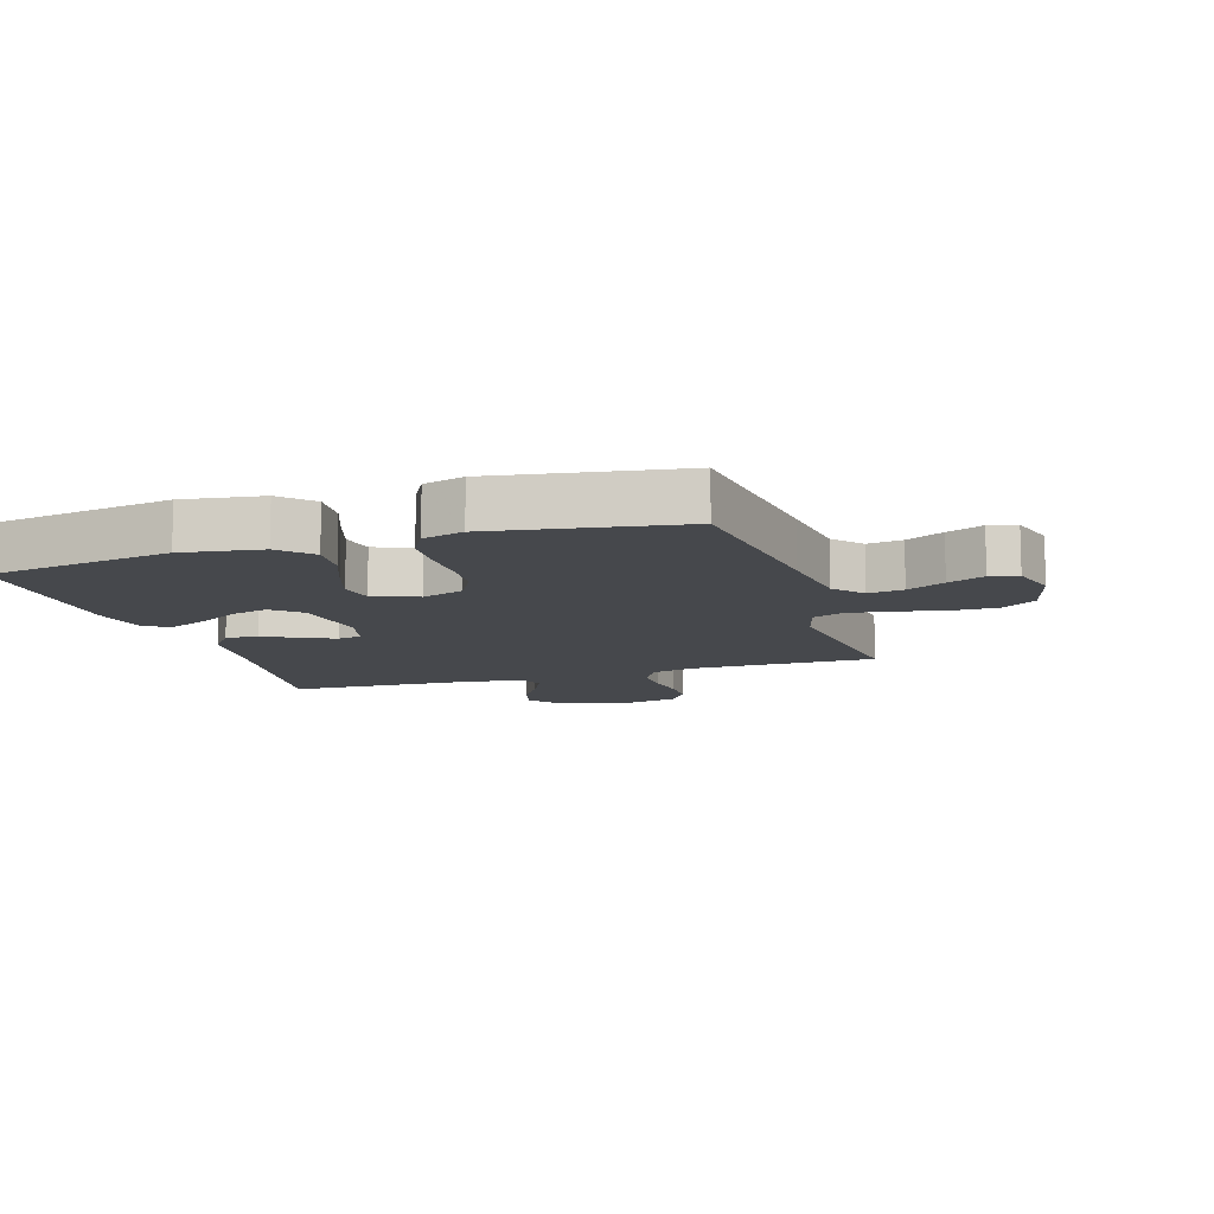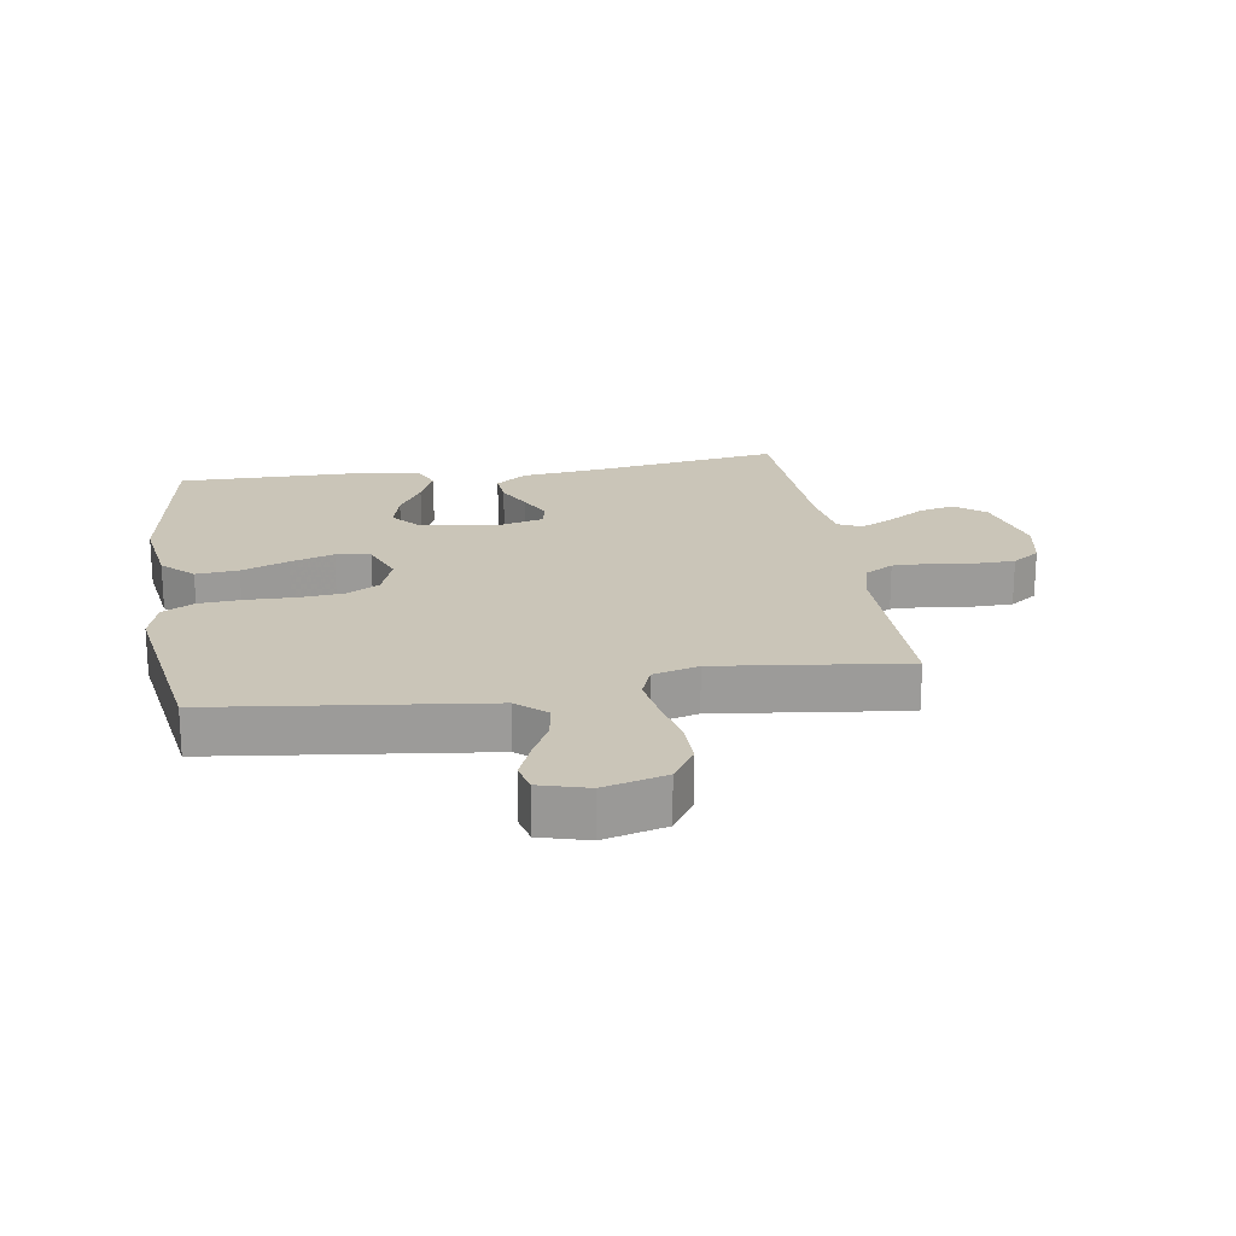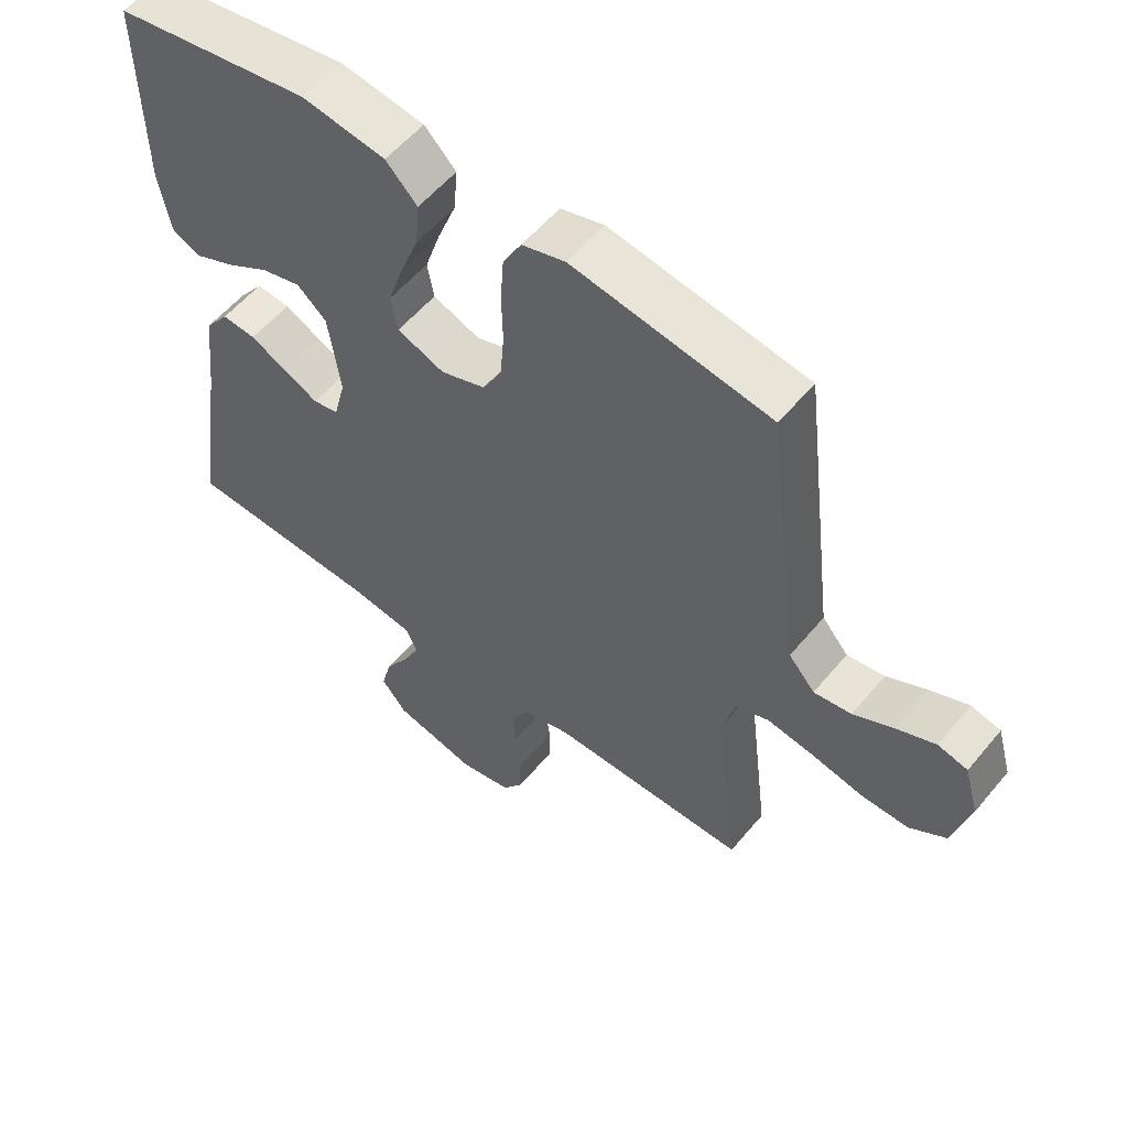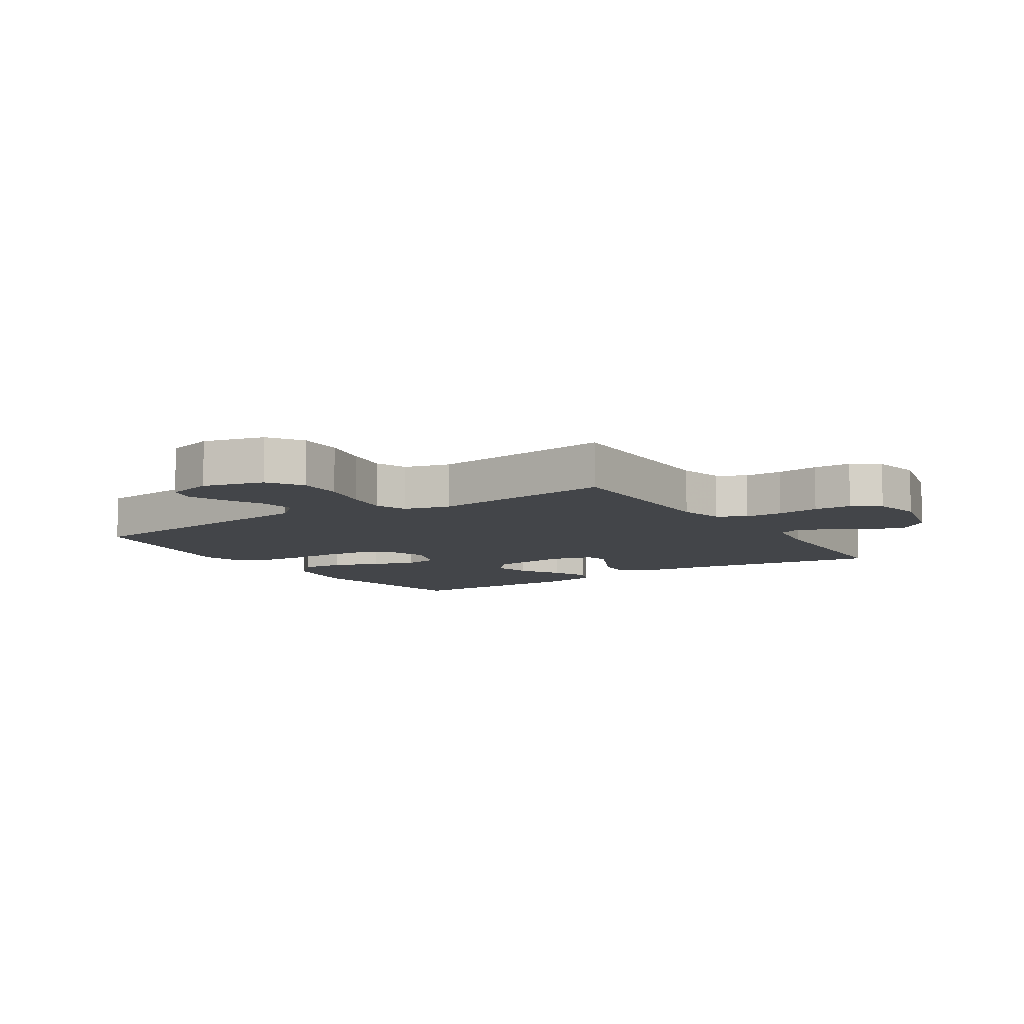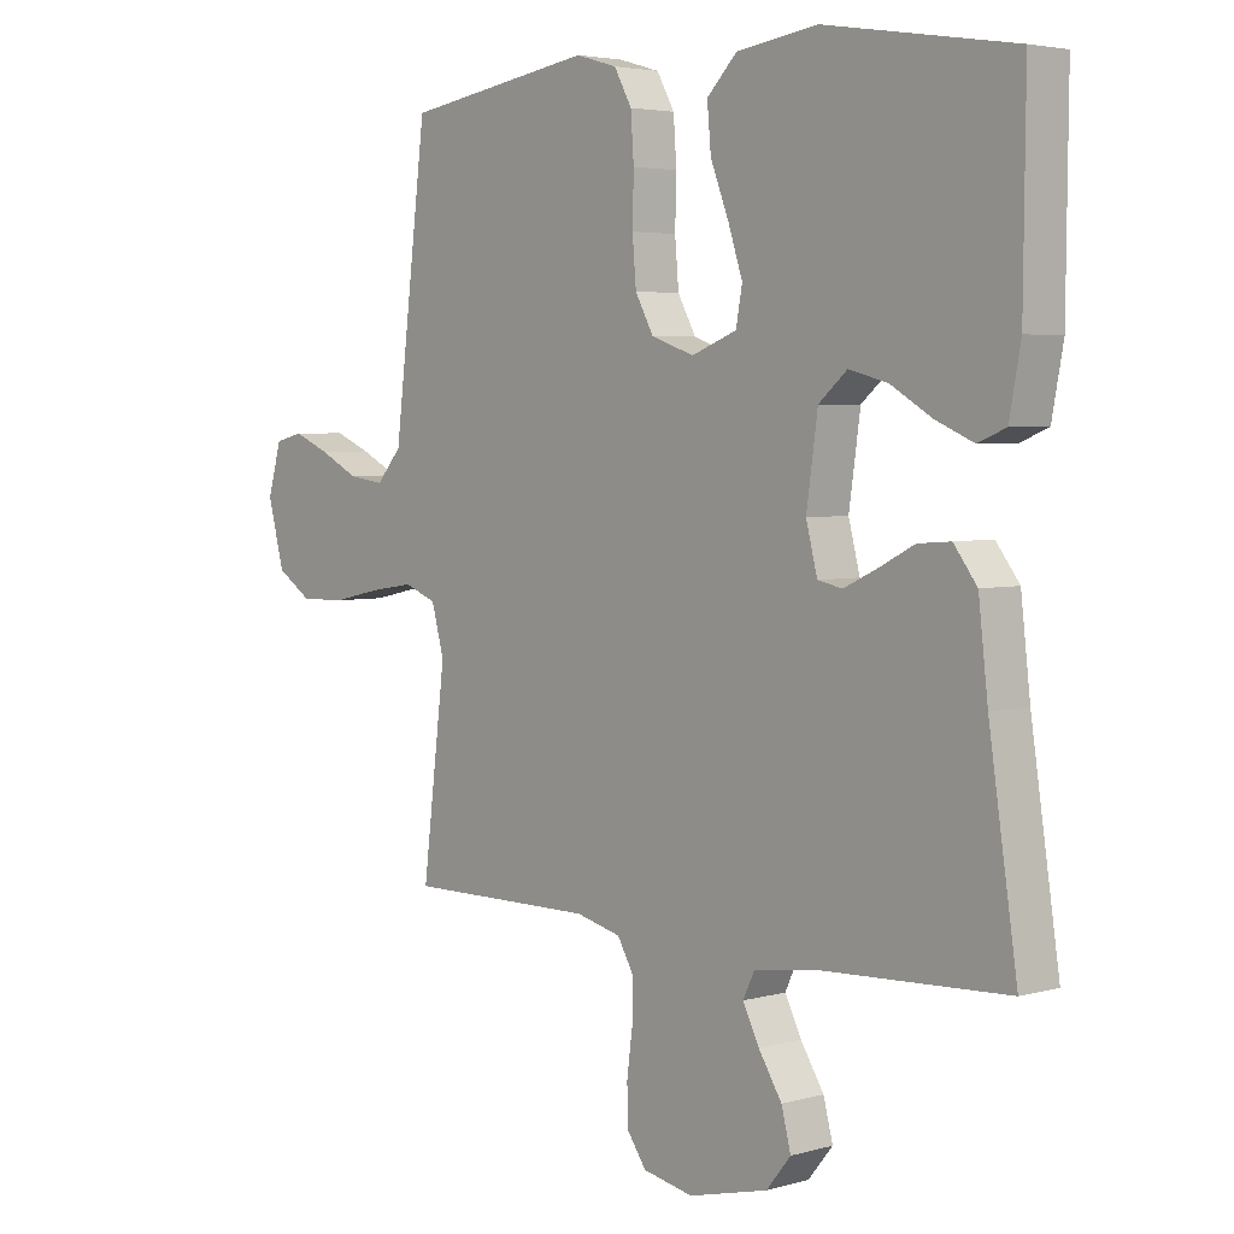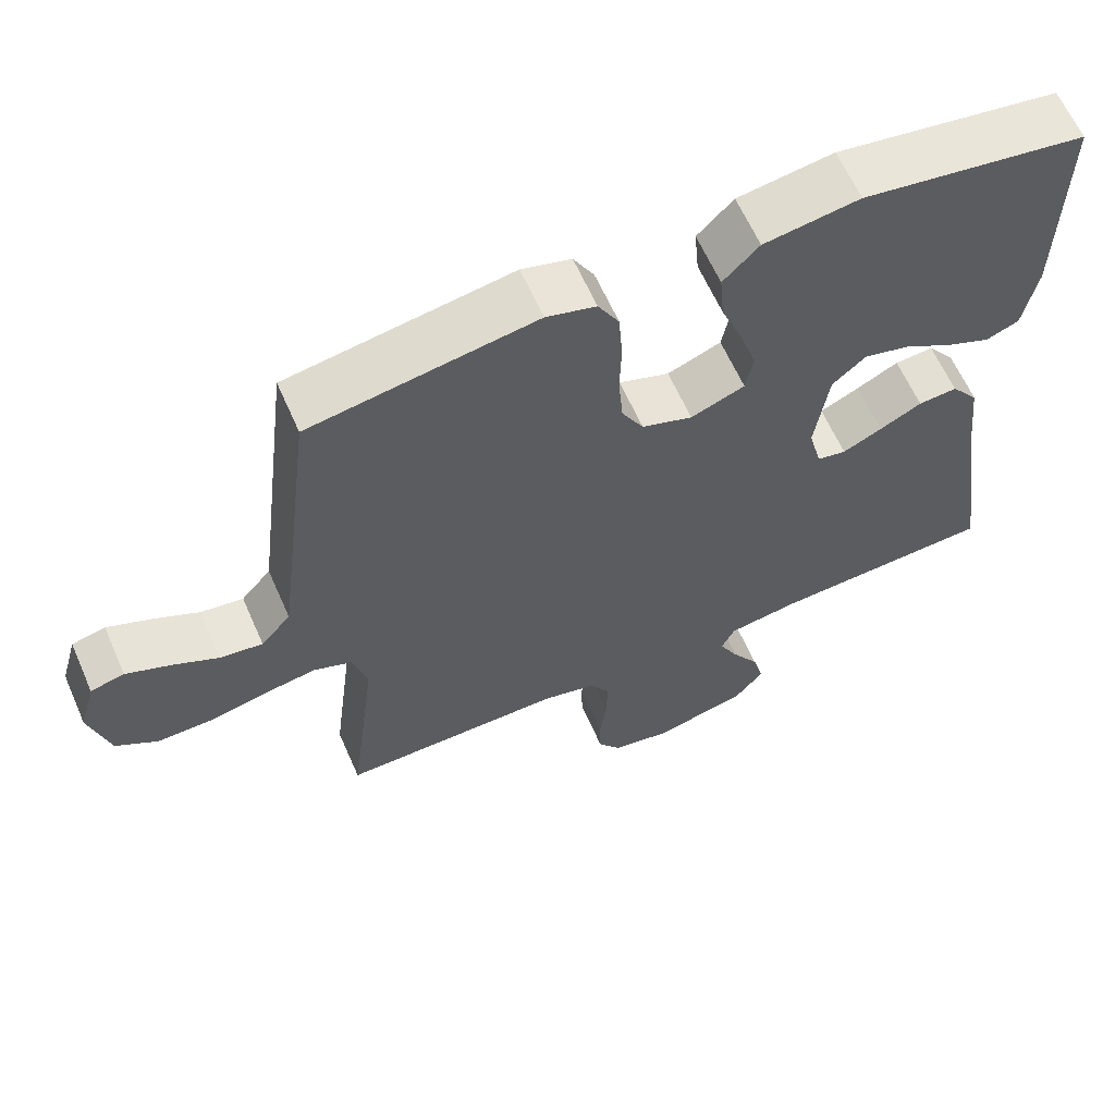
<metadata>
{"format":"obj","ext":"obj","renderer":"f3d","projection":"perspective","resolution":1024,"background":"white","views":[{"elev":-11.1,"azim":17.5,"up":"+Y"},{"elev":20.5,"azim":81.0,"up":"+Y"},{"elev":56.2,"azim":39.1,"up":"+Z"},{"elev":-8.8,"azim":123.0,"up":"+Y"},{"elev":4.0,"azim":-132.5,"up":"+Z"},{"elev":62.9,"azim":156.2,"up":"+Z"}]}
</metadata>
<code>
v -0.5 0.07 0.5
v -0.2 0.07 0.548
v -0.072 0.07 0.529
v -0.024 0.07 0.48
v -0.03 0.07 0.412
v -0.059 0.07 0.337
v -0.082 0.07 0.267
v -0.072 0.07 0.212
v 0 0.07 0.184
v 0.068 0.07 0.208
v 0.097 0.07 0.261
v 0.103 0.07 0.332
v 0.101 0.07 0.408
v 0.106 0.07 0.478
v 0.134 0.07 0.529
v 0.2 0.07 0.548
v 0.5 0.07 0.5
v 0.537 0.07 0.2
v 0.553 0.07 0.07
v 0.593 0.07 0.024
v 0.65 0.07 0.032
v 0.711 0.07 0.063
v 0.77 0.07 0.088
v 0.815 0.07 0.077
v 0.837 0.07 0
v 0.811 0.07 -0.099
v 0.755 0.07 -0.136
v 0.683 0.07 -0.135
v 0.605 0.07 -0.118
v 0.534 0.07 -0.107
v 0.483 0.07 -0.127
v 0.463 0.07 -0.2
v 0.5 0.07 -0.5
v 0.2 0.07 -0.499
v 0.128 0.07 -0.517
v 0.102 0.07 -0.562
v 0.103 0.07 -0.624
v 0.112 0.07 -0.692
v 0.111 0.07 -0.753
v 0.08 0.07 -0.797
v 0 0.07 -0.813
v -0.126 0.07 -0.782
v -0.165 0.07 -0.734
v -0.15 0.07 -0.676
v -0.113 0.07 -0.617
v -0.087 0.07 -0.565
v -0.105 0.07 -0.527
v -0.2 0.07 -0.513
v -0.5 0.07 -0.5
v -0.455 0.07 -0.2
v -0.44 0.07 -0.069
v -0.403 0.07 -0.02
v -0.351 0.07 -0.024
v -0.295 0.07 -0.053
v -0.242 0.07 -0.078
v -0.203 0.07 -0.07
v -0.185 0.07 0
v -0.203 0.07 0.127
v -0.248 0.07 0.166
v -0.309 0.07 0.15
v -0.375 0.07 0.111
v -0.435 0.07 0.085
v -0.479 0.07 0.103
v -0.497 0.07 0.2
v -0.5 0 0.5
v -0.2 0 0.548
v -0.072 0 0.529
v -0.024 0 0.48
v -0.03 0 0.412
v -0.059 0 0.337
v -0.082 0 0.267
v -0.072 0 0.212
v 0 0 0.184
v 0.068 0 0.208
v 0.097 0 0.261
v 0.103 0 0.332
v 0.101 0 0.408
v 0.106 0 0.478
v 0.134 0 0.529
v 0.2 0 0.548
v 0.5 0 0.5
v 0.537 0 0.2
v 0.553 0 0.07
v 0.593 0 0.024
v 0.65 0 0.032
v 0.711 0 0.063
v 0.77 0 0.088
v 0.815 0 0.077
v 0.837 0 0
v 0.811 0 -0.099
v 0.755 0 -0.136
v 0.683 0 -0.135
v 0.605 0 -0.118
v 0.534 0 -0.107
v 0.483 0 -0.127
v 0.463 0 -0.2
v 0.5 0 -0.5
v 0.2 0 -0.499
v 0.128 0 -0.517
v 0.102 0 -0.562
v 0.103 0 -0.624
v 0.112 0 -0.692
v 0.111 0 -0.753
v 0.08 0 -0.797
v 0 0 -0.813
v -0.126 0 -0.782
v -0.165 0 -0.734
v -0.15 0 -0.676
v -0.113 0 -0.617
v -0.087 0 -0.565
v -0.105 0 -0.527
v -0.2 0 -0.513
v -0.5 0 -0.5
v -0.455 0 -0.2
v -0.44 0 -0.069
v -0.403 0 -0.02
v -0.351 0 -0.024
v -0.295 0 -0.053
v -0.242 0 -0.078
v -0.203 0 -0.07
v -0.185 0 0
v -0.203 0 0.127
v -0.248 0 0.166
v -0.309 0 0.15
v -0.375 0 0.111
v -0.435 0 0.085
v -0.479 0 0.103
v -0.497 0 0.2
f 60 61 62 63
f 60 63 64 1
f 51 52 53 54
f 50 51 54 55
f 48 49 50 55
f 47 48 55 56
f 42 43 44 45
f 42 45 46
f 41 42 46
f 40 41 46
f 37 38 39 40
f 36 37 40 46
f 35 36 46 47
f 32 33 34
f 31 32 34 35
f 26 27 28 29
f 26 29 30
f 25 26 30
f 24 25 30
f 21 22 23 24
f 21 24 30 31
f 16 17 18 19
f 14 15 16 19
f 12 13 14 19
f 11 12 19 20
f 10 11 20
f 9 10 20
f 3 4 5 6
f 3 6 7
f 2 3 7
f 59 60 1 2
f 58 59 2 7
f 57 58 7 8
f 56 57 8 9
f 31 35 47 56
f 31 56 9 20
f 20 21 31
f 127 126 125 124
f 65 128 127 124
f 118 117 116 115
f 119 118 115 114
f 119 114 113 112
f 120 119 112 111
f 109 108 107 106
f 110 109 106
f 110 106 105
f 110 105 104
f 104 103 102 101
f 110 104 101 100
f 111 110 100 99
f 98 97 96
f 99 98 96 95
f 93 92 91 90
f 94 93 90
f 94 90 89
f 94 89 88
f 88 87 86 85
f 95 94 88 85
f 83 82 81 80
f 83 80 79 78
f 83 78 77 76
f 84 83 76 75
f 84 75 74
f 84 74 73
f 70 69 68 67
f 71 70 67
f 71 67 66
f 66 65 124 123
f 71 66 123 122
f 72 71 122 121
f 73 72 121 120
f 120 111 99 95
f 84 73 120 95
f 95 85 84
f 1 65 66 2
f 2 66 67 3
f 3 67 68 4
f 4 68 69 5
f 5 69 70 6
f 6 70 71 7
f 7 71 72 8
f 8 72 73 9
f 9 73 74 10
f 10 74 75 11
f 11 75 76 12
f 12 76 77 13
f 13 77 78 14
f 14 78 79 15
f 15 79 80 16
f 16 80 81 17
f 17 81 82 18
f 18 82 83 19
f 19 83 84 20
f 20 84 85 21
f 21 85 86 22
f 22 86 87 23
f 23 87 88 24
f 24 88 89 25
f 25 89 90 26
f 26 90 91 27
f 27 91 92 28
f 28 92 93 29
f 29 93 94 30
f 30 94 95 31
f 31 95 96 32
f 32 96 97 33
f 33 97 98 34
f 34 98 99 35
f 35 99 100 36
f 36 100 101 37
f 37 101 102 38
f 38 102 103 39
f 39 103 104 40
f 40 104 105 41
f 41 105 106 42
f 42 106 107 43
f 43 107 108 44
f 44 108 109 45
f 45 109 110 46
f 46 110 111 47
f 47 111 112 48
f 48 112 113 49
f 49 113 114 50
f 50 114 115 51
f 51 115 116 52
f 52 116 117 53
f 53 117 118 54
f 54 118 119 55
f 55 119 120 56
f 56 120 121 57
f 57 121 122 58
f 58 122 123 59
f 59 123 124 60
f 60 124 125 61
f 61 125 126 62
f 62 126 127 63
f 63 127 128 64
f 64 128 65 1

</code>
